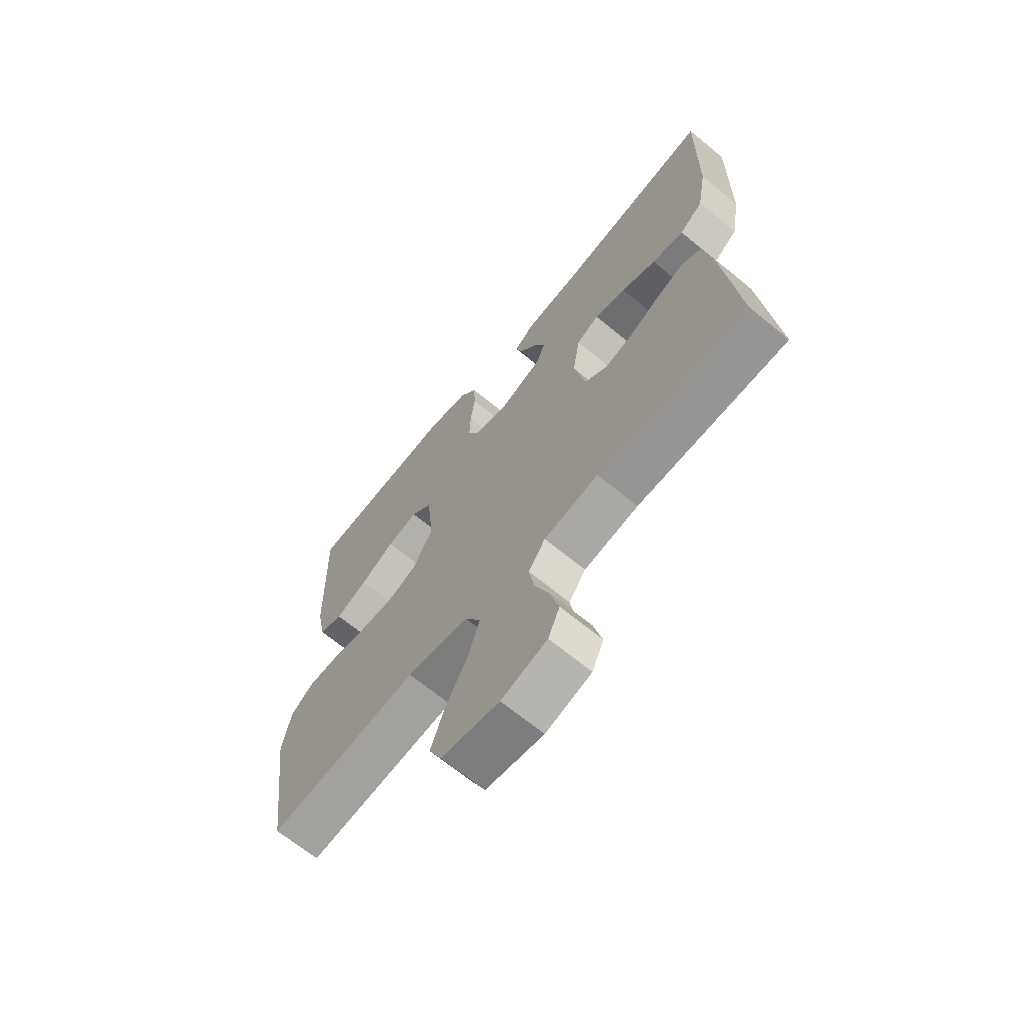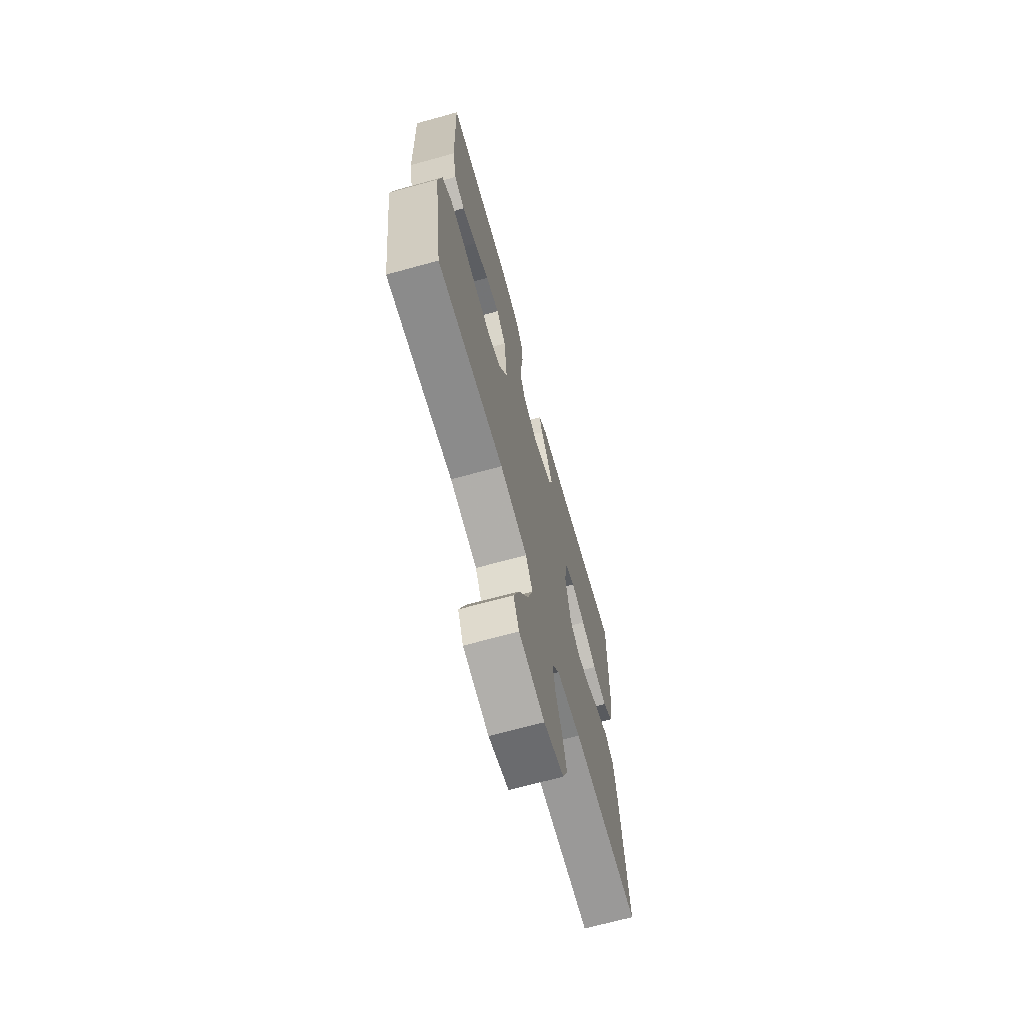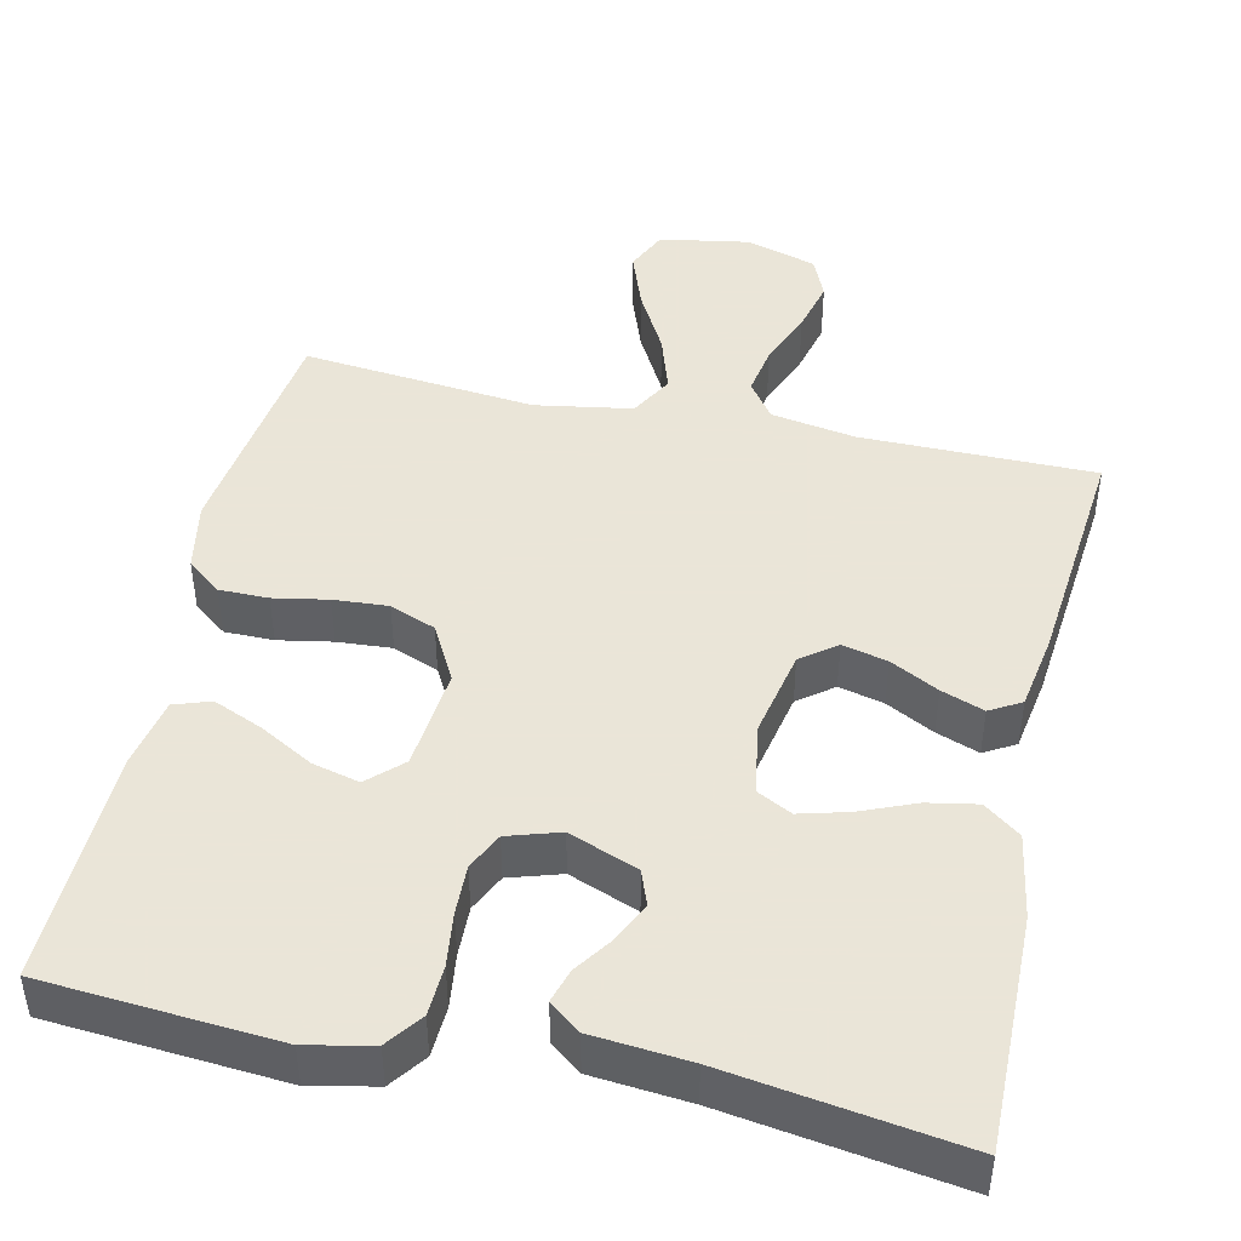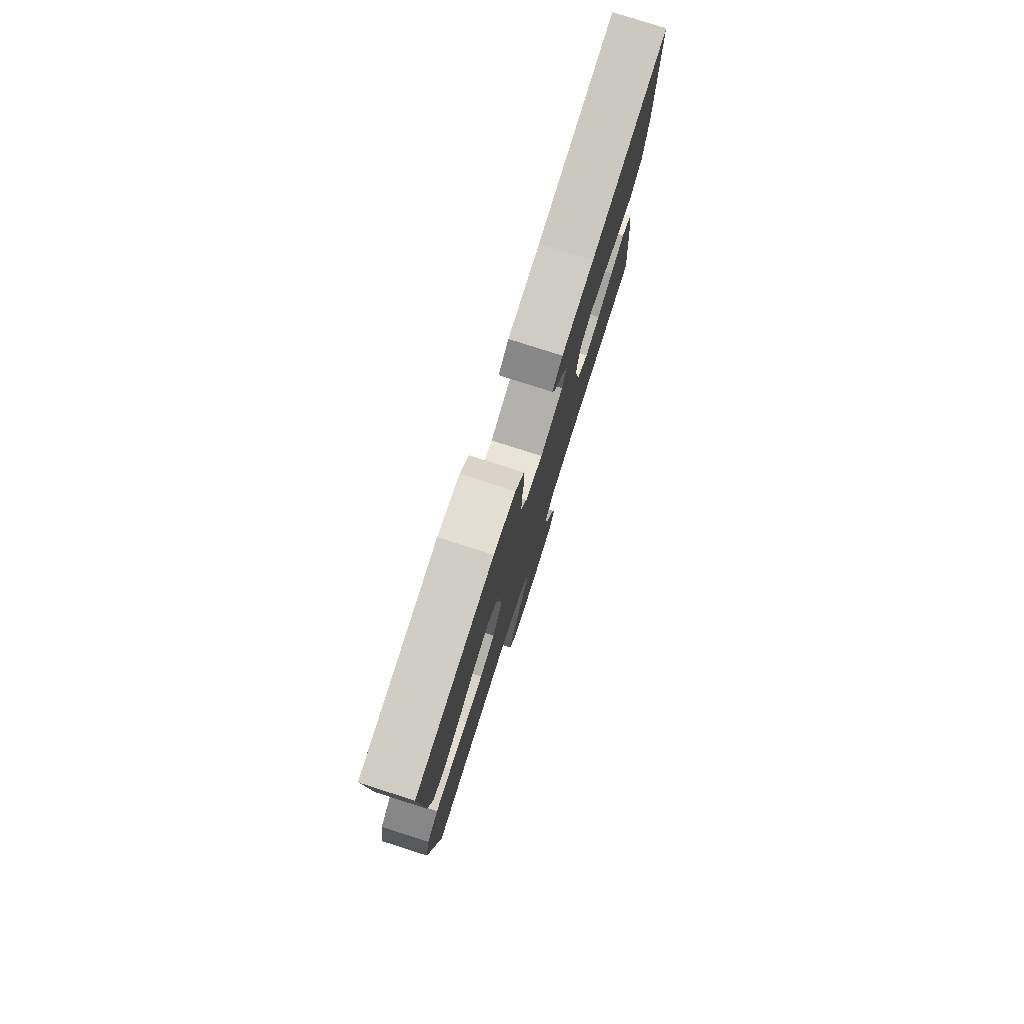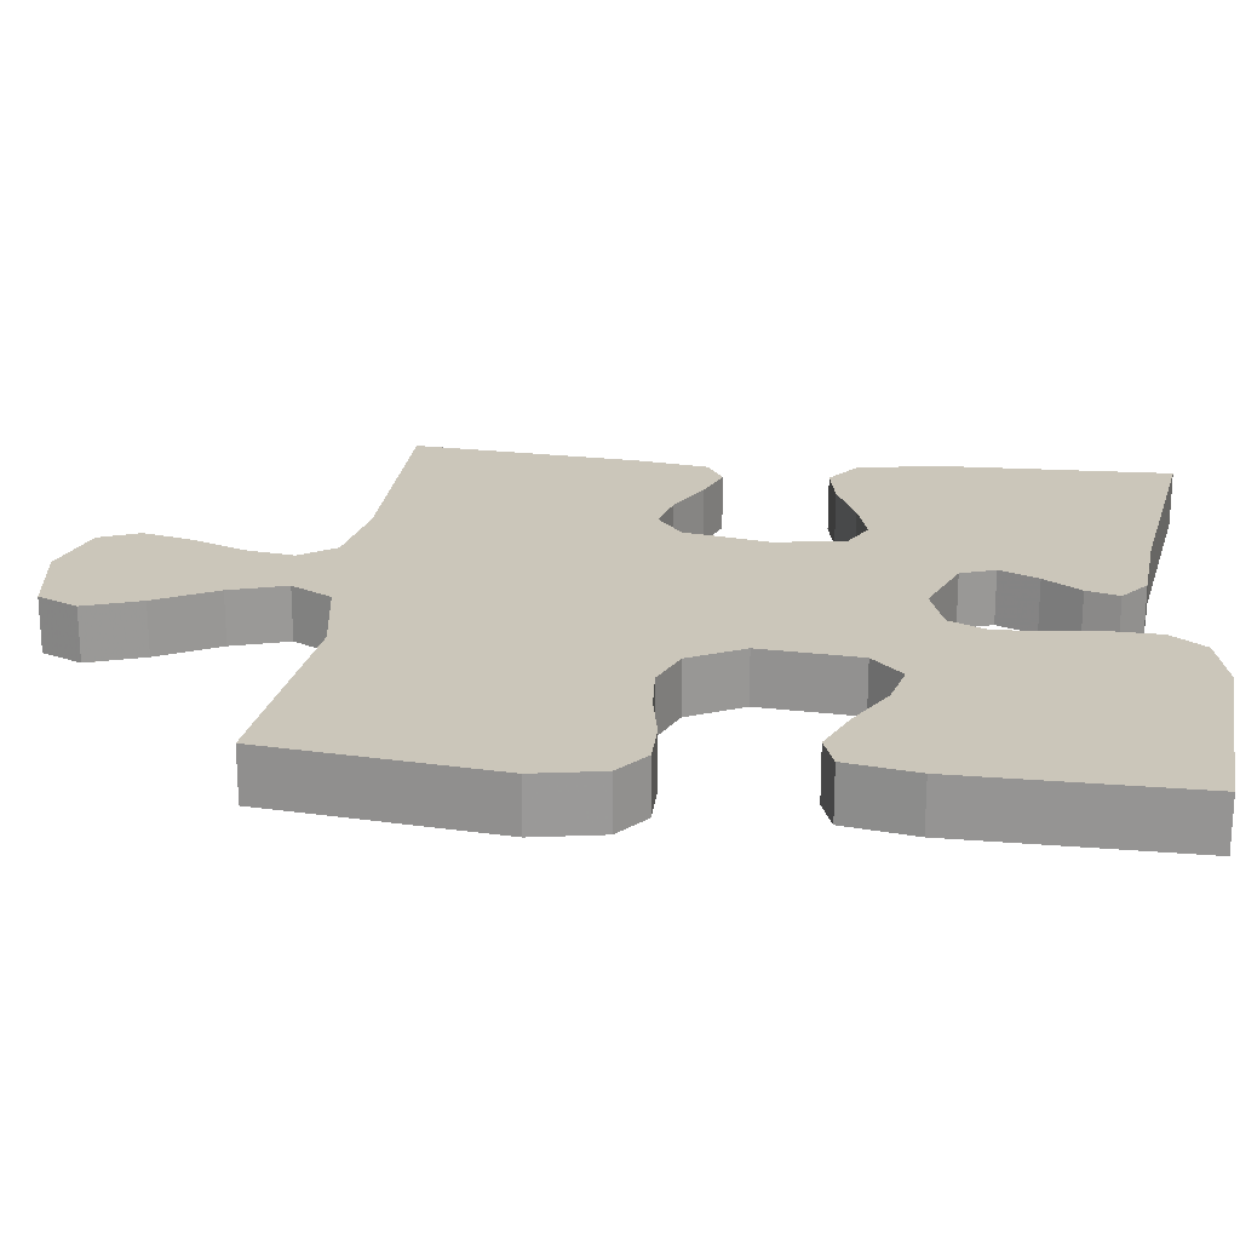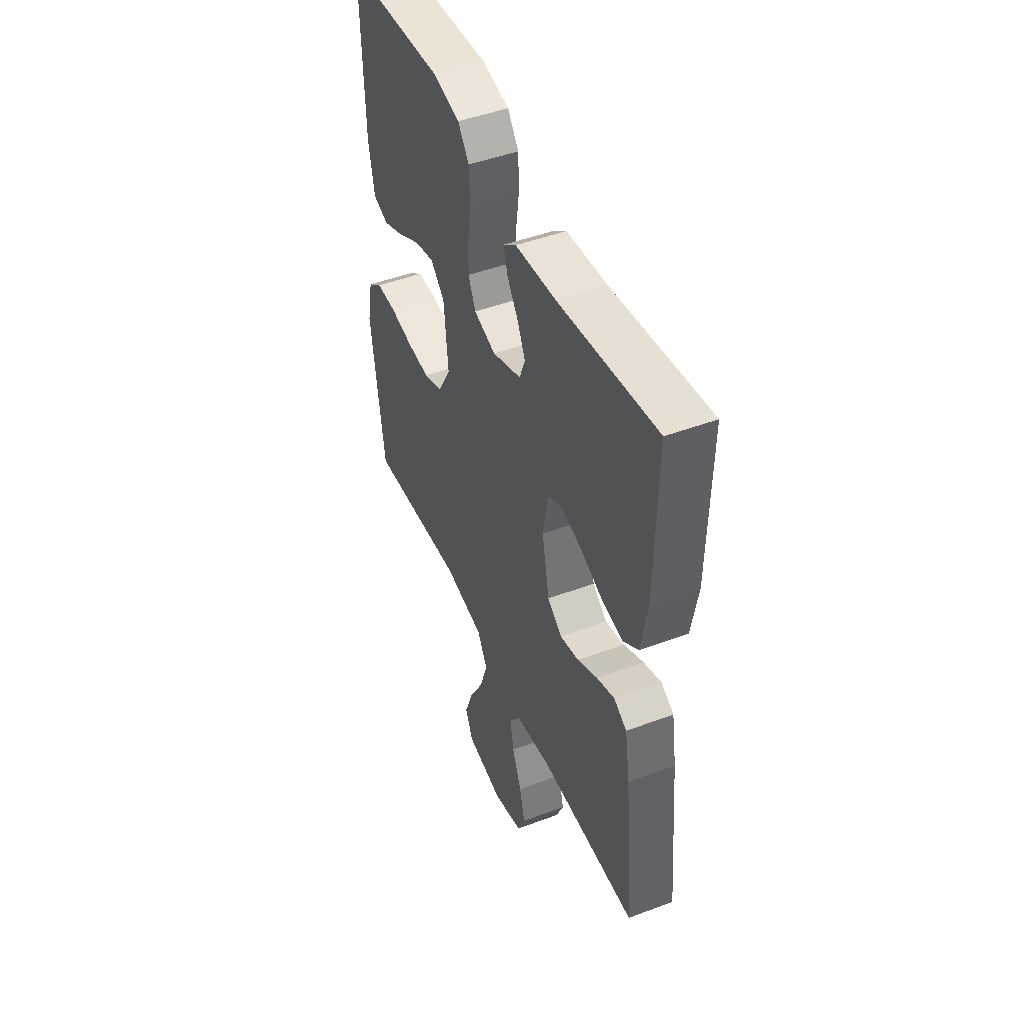
<metadata>
{"format":"obj","ext":"obj","renderer":"f3d","projection":"perspective","resolution":1024,"background":"white","views":[{"elev":-67.5,"azim":50.6,"up":"+Z"},{"elev":-69.1,"azim":-74.6,"up":"+Z"},{"elev":45.5,"azim":12.6,"up":"+Y"},{"elev":79.2,"azim":-72.3,"up":"+Z"},{"elev":21.2,"azim":-83.2,"up":"+Y"},{"elev":47.5,"azim":67.1,"up":"+Z"}]}
</metadata>
<code>
v -0.5 0.07 0.5
v -0.2 0.07 0.522
v -0.116 0.07 0.504
v -0.082 0.07 0.458
v -0.079 0.07 0.394
v -0.088 0.07 0.325
v -0.09 0.07 0.261
v -0.067 0.07 0.213
v 0 0.07 0.192
v 0.089 0.07 0.226
v 0.106 0.07 0.271
v 0.082 0.07 0.322
v 0.048 0.07 0.371
v 0.035 0.07 0.414
v 0.075 0.07 0.445
v 0.2 0.07 0.456
v 0.5 0.07 0.5
v 0.495 0.07 0.2
v 0.476 0.07 0.091
v 0.429 0.07 0.056
v 0.365 0.07 0.068
v 0.295 0.07 0.097
v 0.232 0.07 0.114
v 0.187 0.07 0.091
v 0.172 0.07 0
v 0.195 0.07 -0.113
v 0.24 0.07 -0.147
v 0.298 0.07 -0.133
v 0.36 0.07 -0.101
v 0.415 0.07 -0.081
v 0.455 0.07 -0.104
v 0.471 0.07 -0.2
v 0.5 0.07 -0.5
v 0.2 0.07 -0.5
v 0.091 0.07 -0.518
v 0.057 0.07 -0.565
v 0.068 0.07 -0.629
v 0.097 0.07 -0.701
v 0.114 0.07 -0.769
v 0.091 0.07 -0.822
v 0 0.07 -0.849
v -0.115 0.07 -0.829
v -0.14 0.07 -0.775
v -0.113 0.07 -0.701
v -0.069 0.07 -0.621
v -0.045 0.07 -0.547
v -0.076 0.07 -0.492
v -0.2 0.07 -0.471
v -0.5 0.07 -0.5
v -0.54 0.07 -0.2
v -0.523 0.07 -0.111
v -0.479 0.07 -0.077
v -0.416 0.07 -0.077
v -0.346 0.07 -0.09
v -0.276 0.07 -0.095
v -0.217 0.07 -0.072
v -0.178 0.07 0
v -0.191 0.07 0.131
v -0.234 0.07 0.172
v -0.295 0.07 0.157
v -0.363 0.07 0.119
v -0.427 0.07 0.092
v -0.474 0.07 0.108
v -0.492 0.07 0.2
v -0.5 0 0.5
v -0.2 0 0.522
v -0.116 0 0.504
v -0.082 0 0.458
v -0.079 0 0.394
v -0.088 0 0.325
v -0.09 0 0.261
v -0.067 0 0.213
v 0 0 0.192
v 0.089 0 0.226
v 0.106 0 0.271
v 0.082 0 0.322
v 0.048 0 0.371
v 0.035 0 0.414
v 0.075 0 0.445
v 0.2 0 0.456
v 0.5 0 0.5
v 0.495 0 0.2
v 0.476 0 0.091
v 0.429 0 0.056
v 0.365 0 0.068
v 0.295 0 0.097
v 0.232 0 0.114
v 0.187 0 0.091
v 0.172 0 0
v 0.195 0 -0.113
v 0.24 0 -0.147
v 0.298 0 -0.133
v 0.36 0 -0.101
v 0.415 0 -0.081
v 0.455 0 -0.104
v 0.471 0 -0.2
v 0.5 0 -0.5
v 0.2 0 -0.5
v 0.091 0 -0.518
v 0.057 0 -0.565
v 0.068 0 -0.629
v 0.097 0 -0.701
v 0.114 0 -0.769
v 0.091 0 -0.822
v 0 0 -0.849
v -0.115 0 -0.829
v -0.14 0 -0.775
v -0.113 0 -0.701
v -0.069 0 -0.621
v -0.045 0 -0.547
v -0.076 0 -0.492
v -0.2 0 -0.471
v -0.5 0 -0.5
v -0.54 0 -0.2
v -0.523 0 -0.111
v -0.479 0 -0.077
v -0.416 0 -0.077
v -0.346 0 -0.09
v -0.276 0 -0.095
v -0.217 0 -0.072
v -0.178 0 0
v -0.191 0 0.131
v -0.234 0 0.172
v -0.295 0 0.157
v -0.363 0 0.119
v -0.427 0 0.092
v -0.474 0 0.108
v -0.492 0 0.2
f 60 61 62 63
f 60 63 64 1
f 51 52 53 54
f 51 54 55
f 48 49 50 51
f 47 48 51 55
f 46 47 55 56
f 42 43 44 45
f 42 45 46
f 41 42 46
f 40 41 46
f 37 38 39 40
f 36 37 40 46
f 35 36 46 56
f 31 32 33 34
f 28 29 30 31
f 27 28 31 34
f 26 27 34 35
f 19 20 21 22
f 19 22 23
f 16 17 18 19
f 16 19 23
f 15 16 23 24
f 12 13 14 15
f 11 12 15
f 3 4 5 6
f 3 6 7
f 2 3 7
f 59 60 1 2
f 58 59 2 7
f 57 58 7 8
f 26 35 56 57
f 25 26 57 8
f 11 15 24 25
f 10 11 25
f 9 10 25
f 8 9 25
f 127 126 125 124
f 65 128 127 124
f 118 117 116 115
f 119 118 115
f 115 114 113 112
f 119 115 112 111
f 120 119 111 110
f 109 108 107 106
f 110 109 106
f 110 106 105
f 110 105 104
f 104 103 102 101
f 110 104 101 100
f 120 110 100 99
f 98 97 96 95
f 95 94 93 92
f 98 95 92 91
f 99 98 91 90
f 86 85 84 83
f 87 86 83
f 83 82 81 80
f 87 83 80
f 88 87 80 79
f 79 78 77 76
f 79 76 75
f 70 69 68 67
f 71 70 67
f 71 67 66
f 66 65 124 123
f 71 66 123 122
f 72 71 122 121
f 121 120 99 90
f 72 121 90 89
f 89 88 79 75
f 89 75 74
f 89 74 73
f 89 73 72
f 1 65 66 2
f 2 66 67 3
f 3 67 68 4
f 4 68 69 5
f 5 69 70 6
f 6 70 71 7
f 7 71 72 8
f 8 72 73 9
f 9 73 74 10
f 10 74 75 11
f 11 75 76 12
f 12 76 77 13
f 13 77 78 14
f 14 78 79 15
f 15 79 80 16
f 16 80 81 17
f 17 81 82 18
f 18 82 83 19
f 19 83 84 20
f 20 84 85 21
f 21 85 86 22
f 22 86 87 23
f 23 87 88 24
f 24 88 89 25
f 25 89 90 26
f 26 90 91 27
f 27 91 92 28
f 28 92 93 29
f 29 93 94 30
f 30 94 95 31
f 31 95 96 32
f 32 96 97 33
f 33 97 98 34
f 34 98 99 35
f 35 99 100 36
f 36 100 101 37
f 37 101 102 38
f 38 102 103 39
f 39 103 104 40
f 40 104 105 41
f 41 105 106 42
f 42 106 107 43
f 43 107 108 44
f 44 108 109 45
f 45 109 110 46
f 46 110 111 47
f 47 111 112 48
f 48 112 113 49
f 49 113 114 50
f 50 114 115 51
f 51 115 116 52
f 52 116 117 53
f 53 117 118 54
f 54 118 119 55
f 55 119 120 56
f 56 120 121 57
f 57 121 122 58
f 58 122 123 59
f 59 123 124 60
f 60 124 125 61
f 61 125 126 62
f 62 126 127 63
f 63 127 128 64
f 64 128 65 1

</code>
